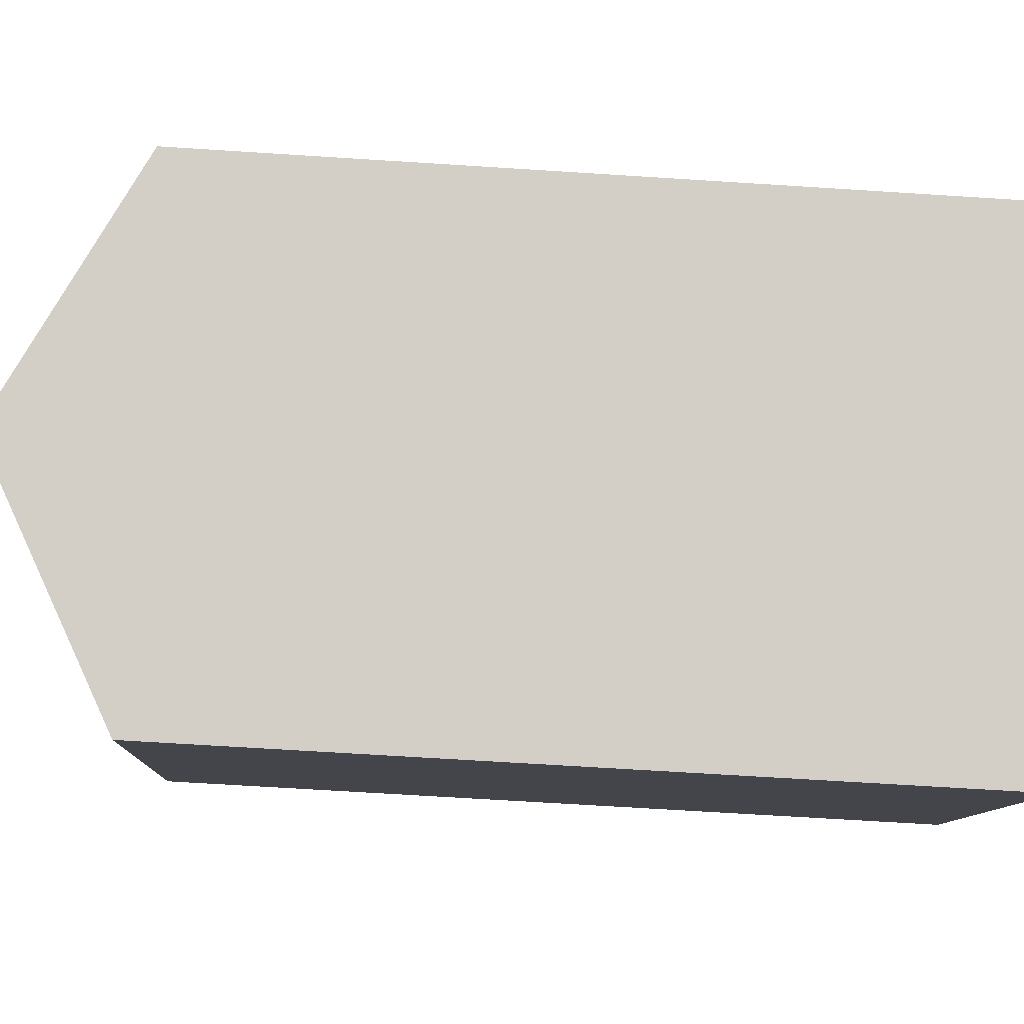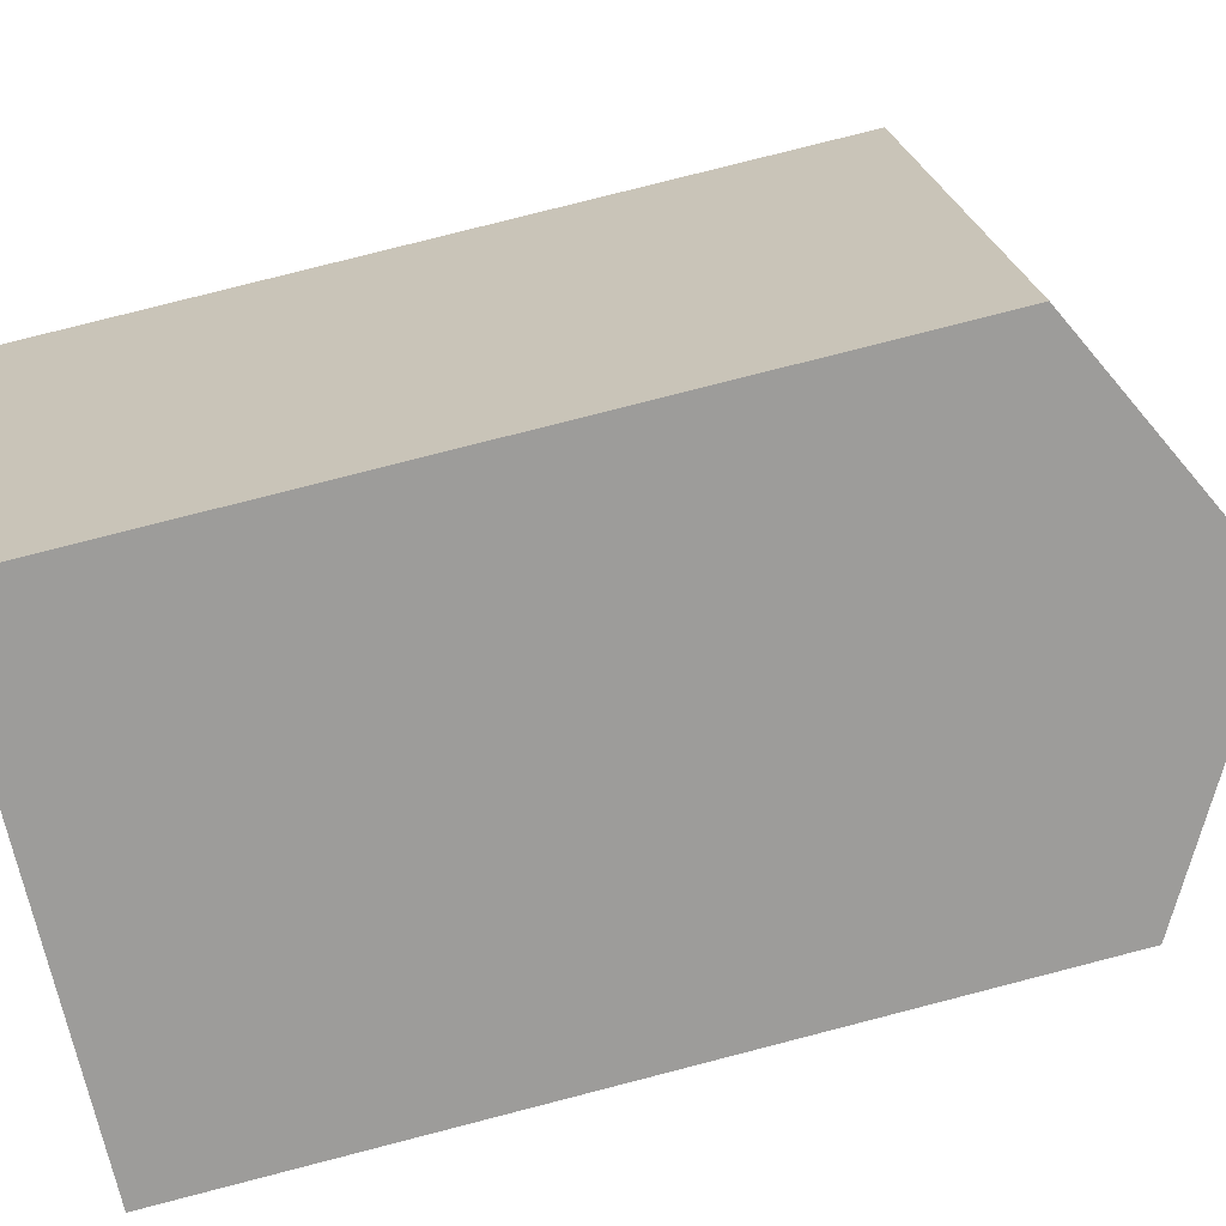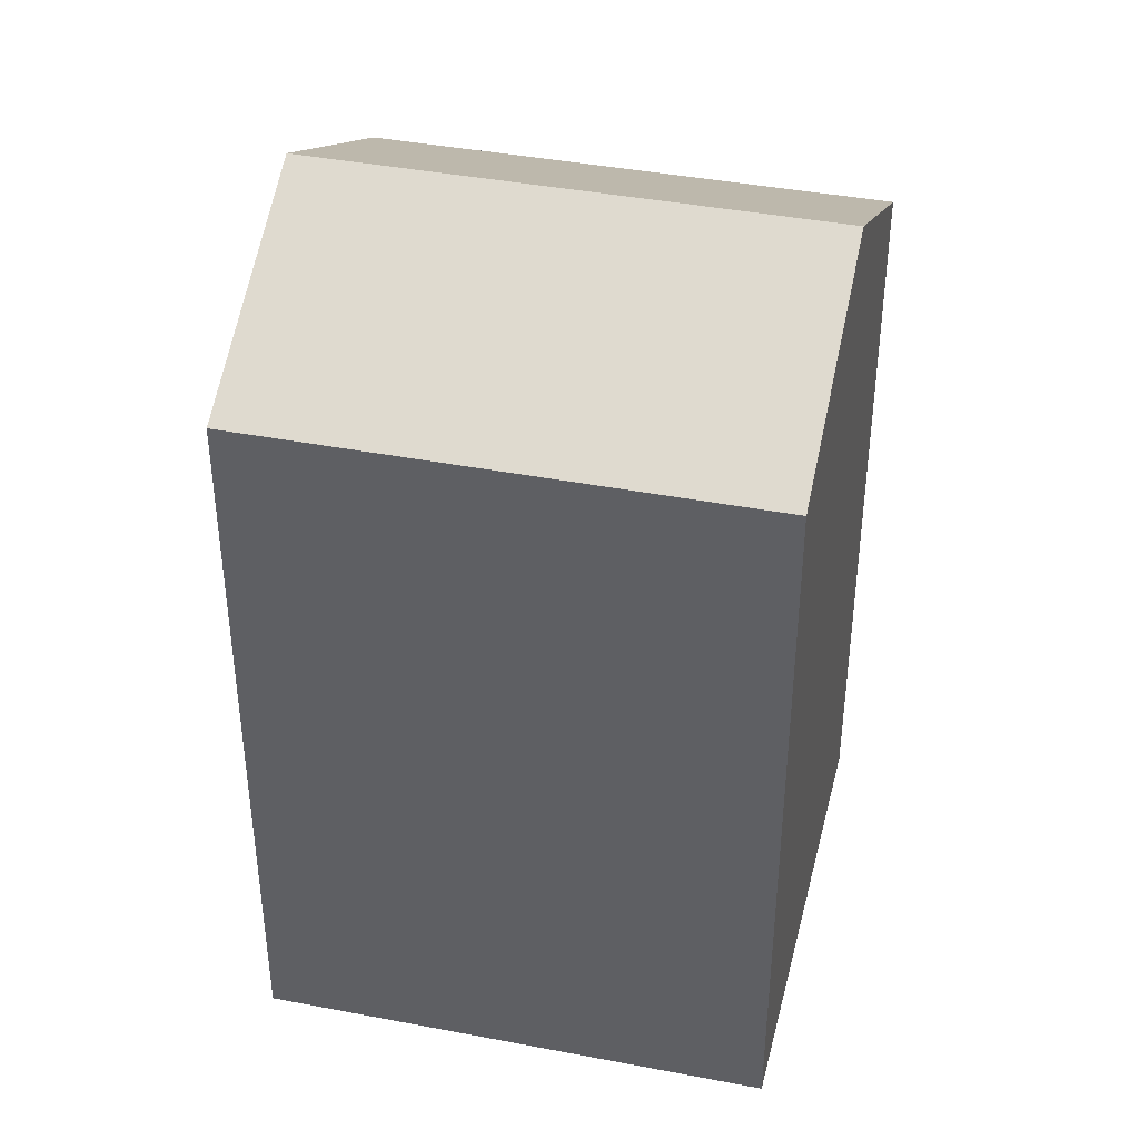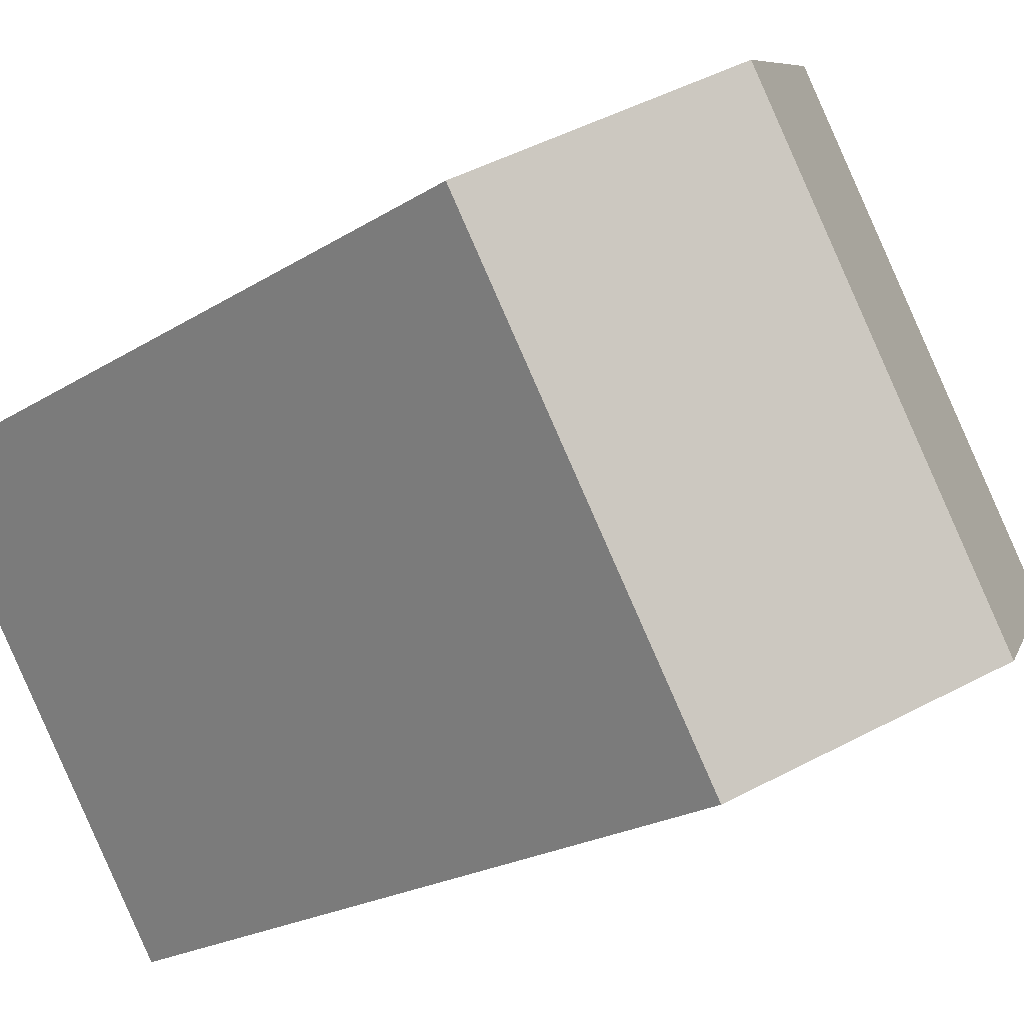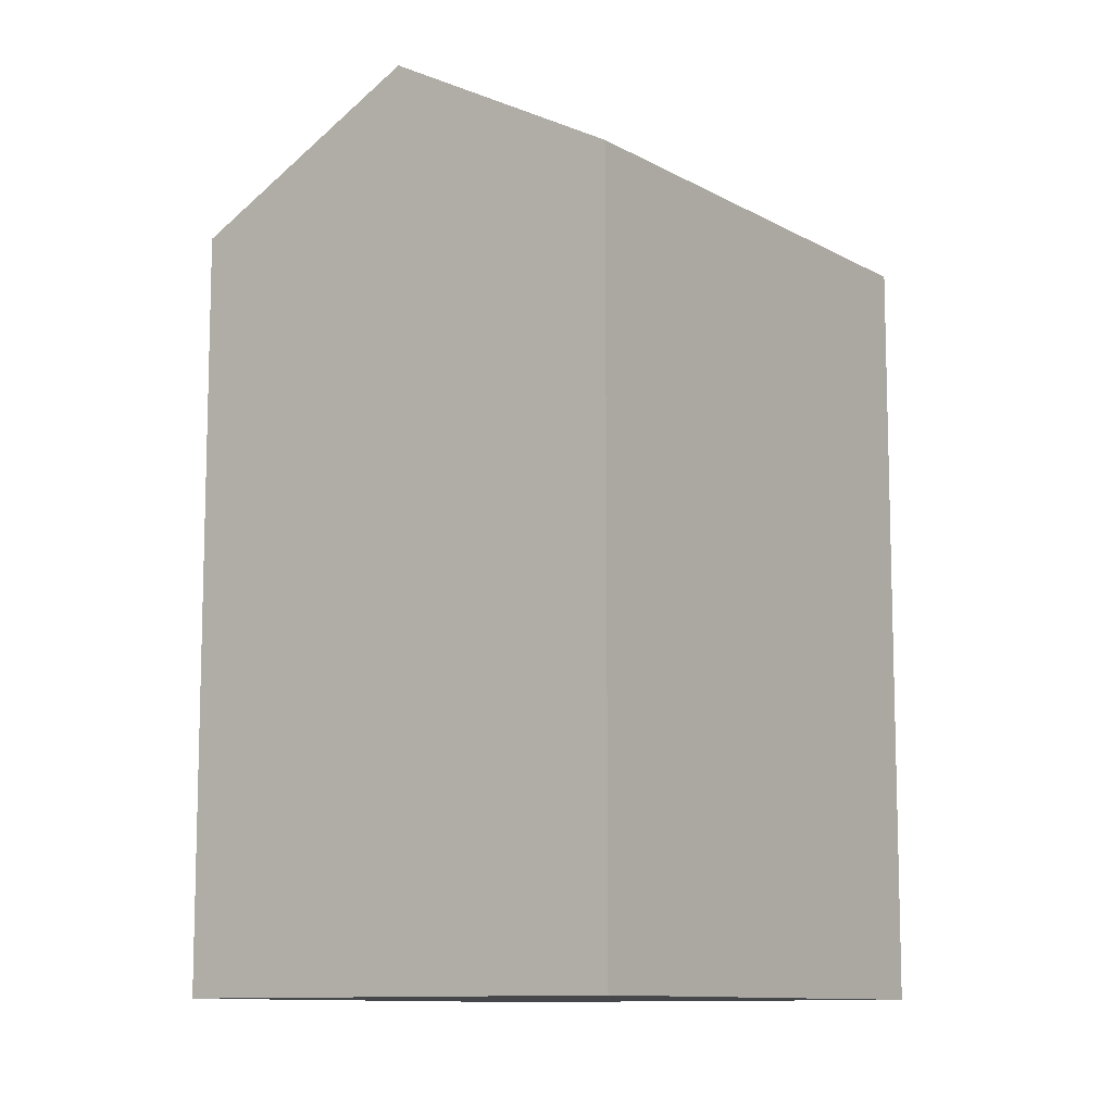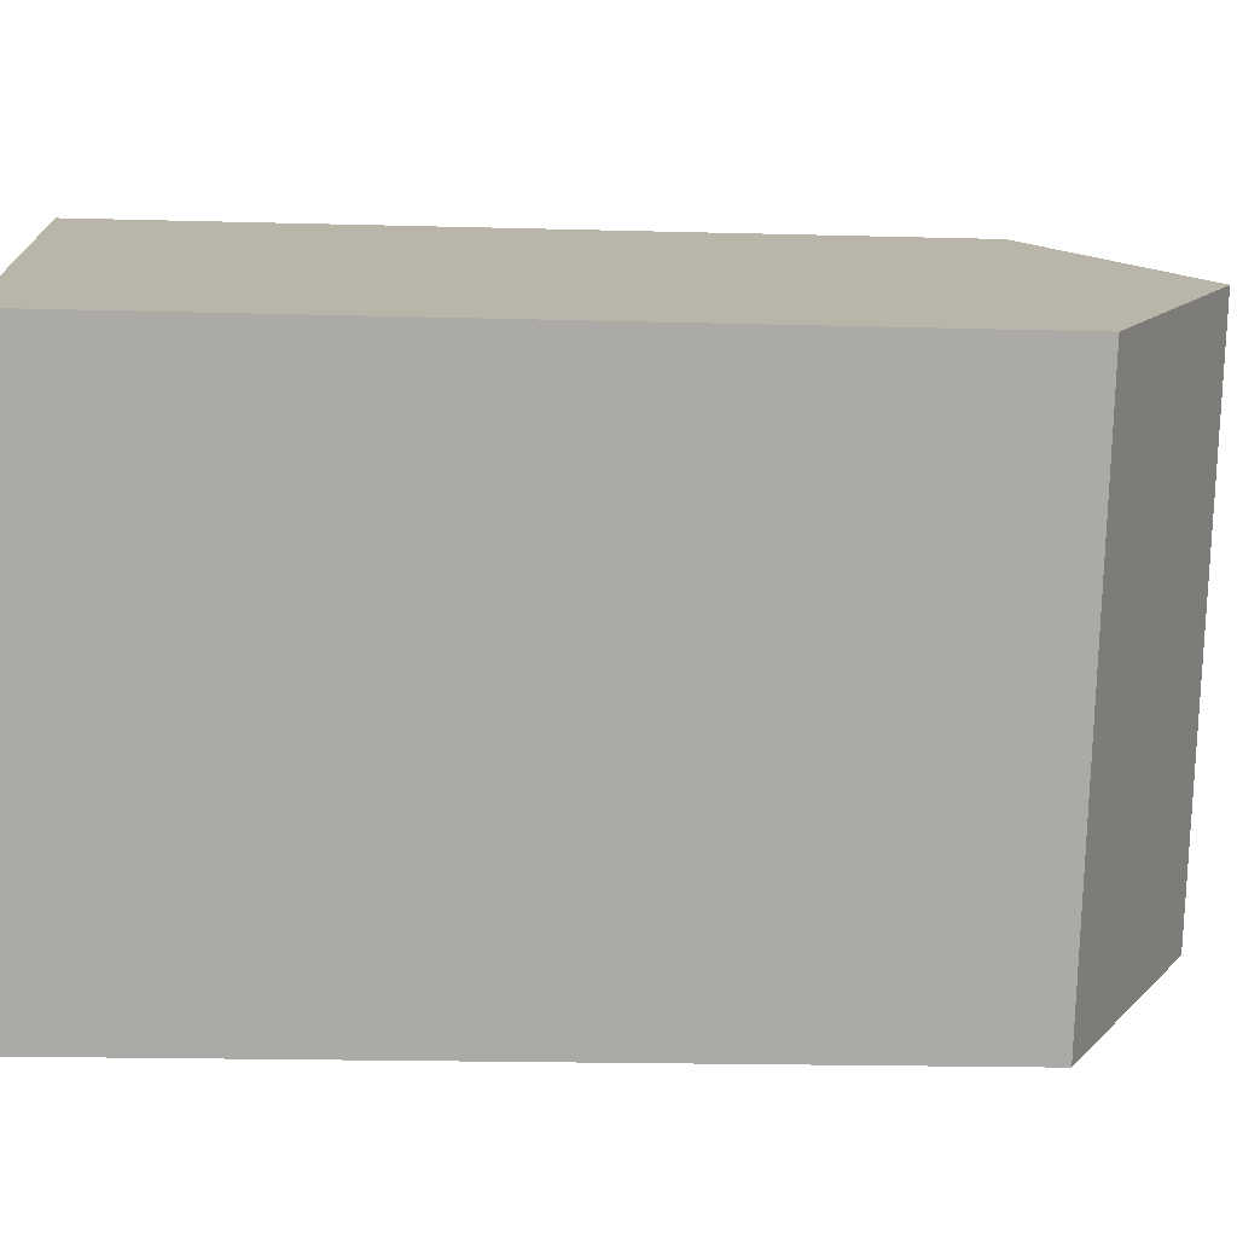
<metadata>
{"format":"obj","ext":"obj","renderer":"f3d","projection":"perspective","resolution":1024,"background":"white","views":[{"elev":-66.3,"azim":-93.7,"up":"+Z"},{"elev":78.9,"azim":75.6,"up":"+Z"},{"elev":40.9,"azim":-44.1,"up":"+Y"},{"elev":-21.2,"azim":138.3,"up":"+Z"},{"elev":-10.5,"azim":68.6,"up":"+Y"},{"elev":-18.6,"azim":87.0,"up":"+Z"}]}
</metadata>
<code>
v  6.992 -6.645e-16 10.85
v  10.24 3.93e-16 -6.419
v  17.23 -2.715e-16 4.433
v  0 0 0
v  6.993 18.76 10.85
v  0.0004005 18.76 -0.0005935
v  10.24 18.76 -6.419
v  5.12 21.93 -3.21
v  17.23 18.76 4.433
v  12.11 21.93 7.642
g defaultobject
f 1 2 3
f 2 1 4
f 5 4 1
f 4 5 6
f 6 2 4
f 2 6 7
f 7 6 8
f 2 9 3
f 9 2 7
f 9 1 3
f 1 9 5
f 5 9 10
f 8 5 10
f 5 8 6
f 7 10 9
f 10 7 8

</code>
